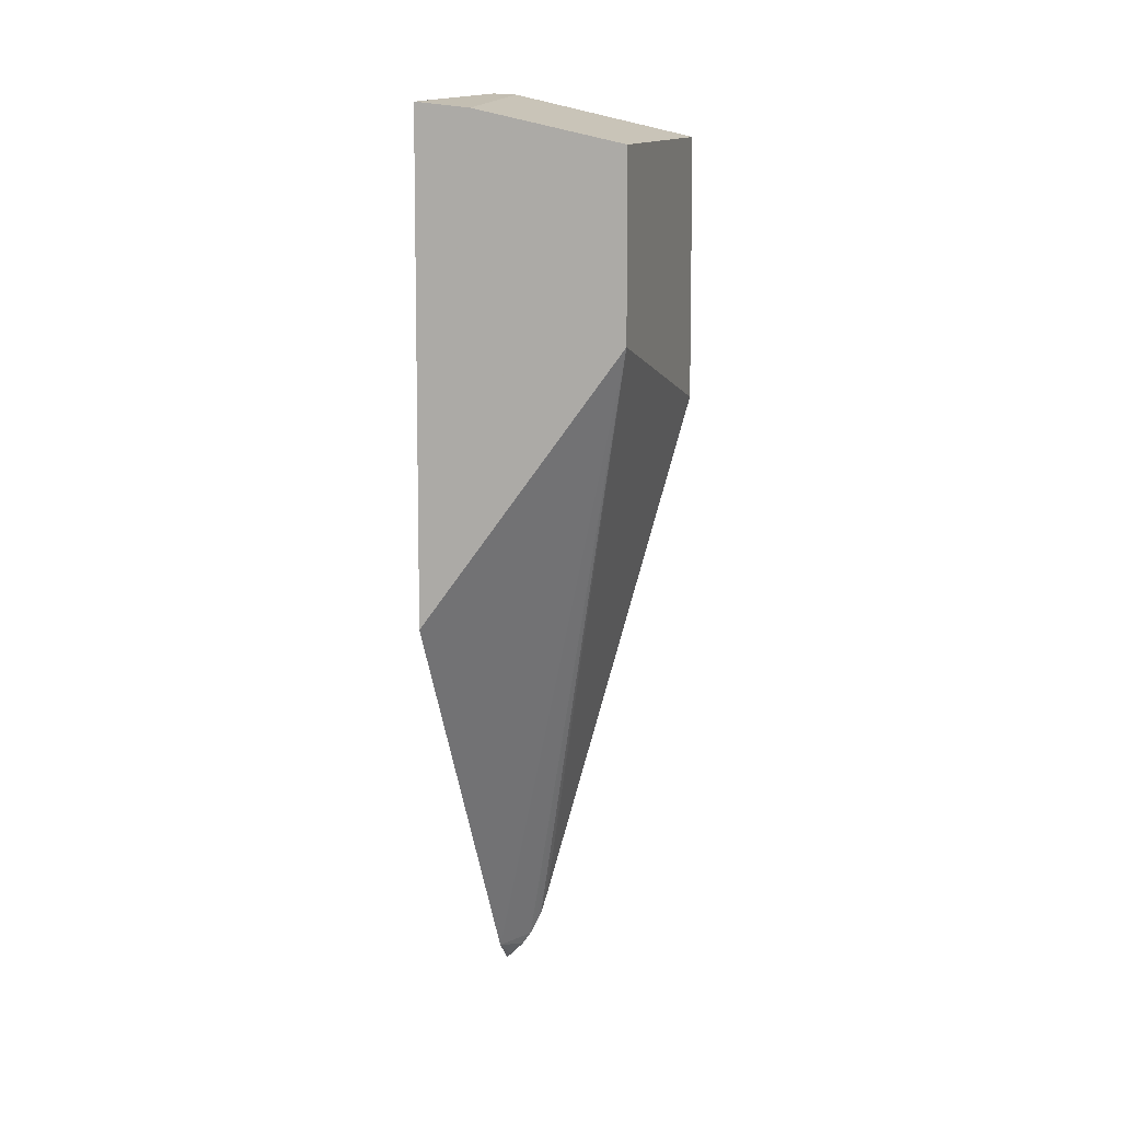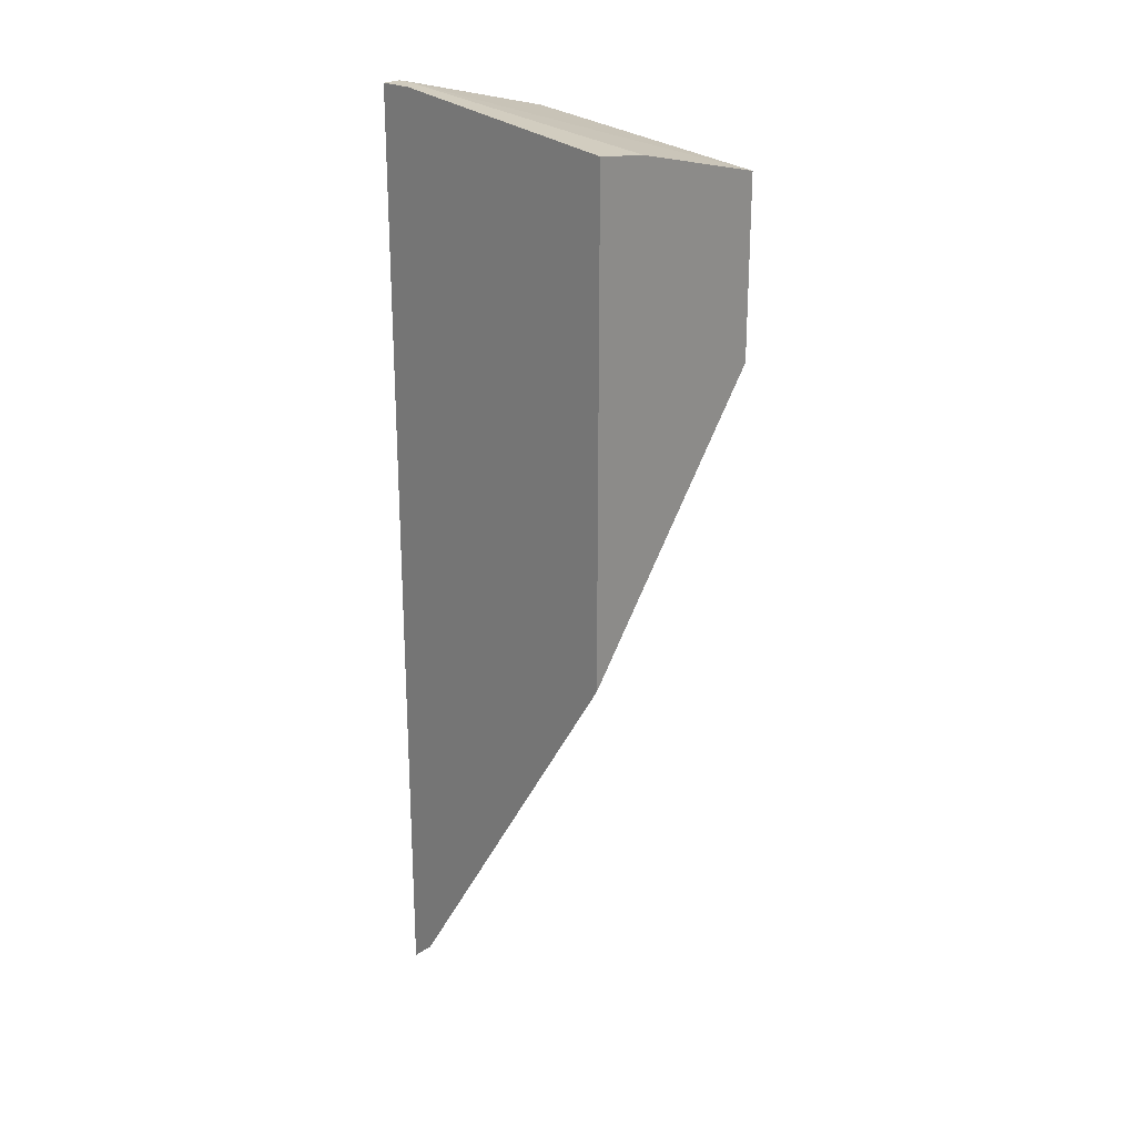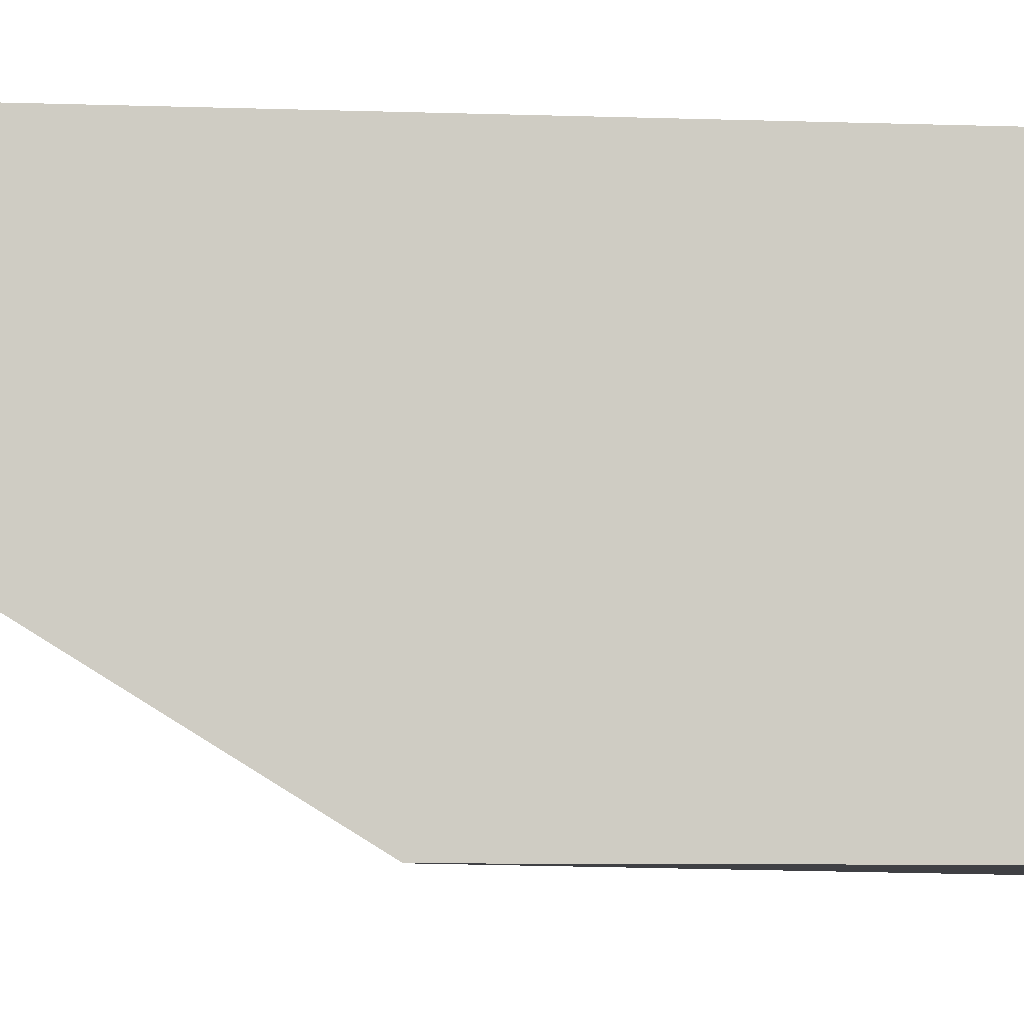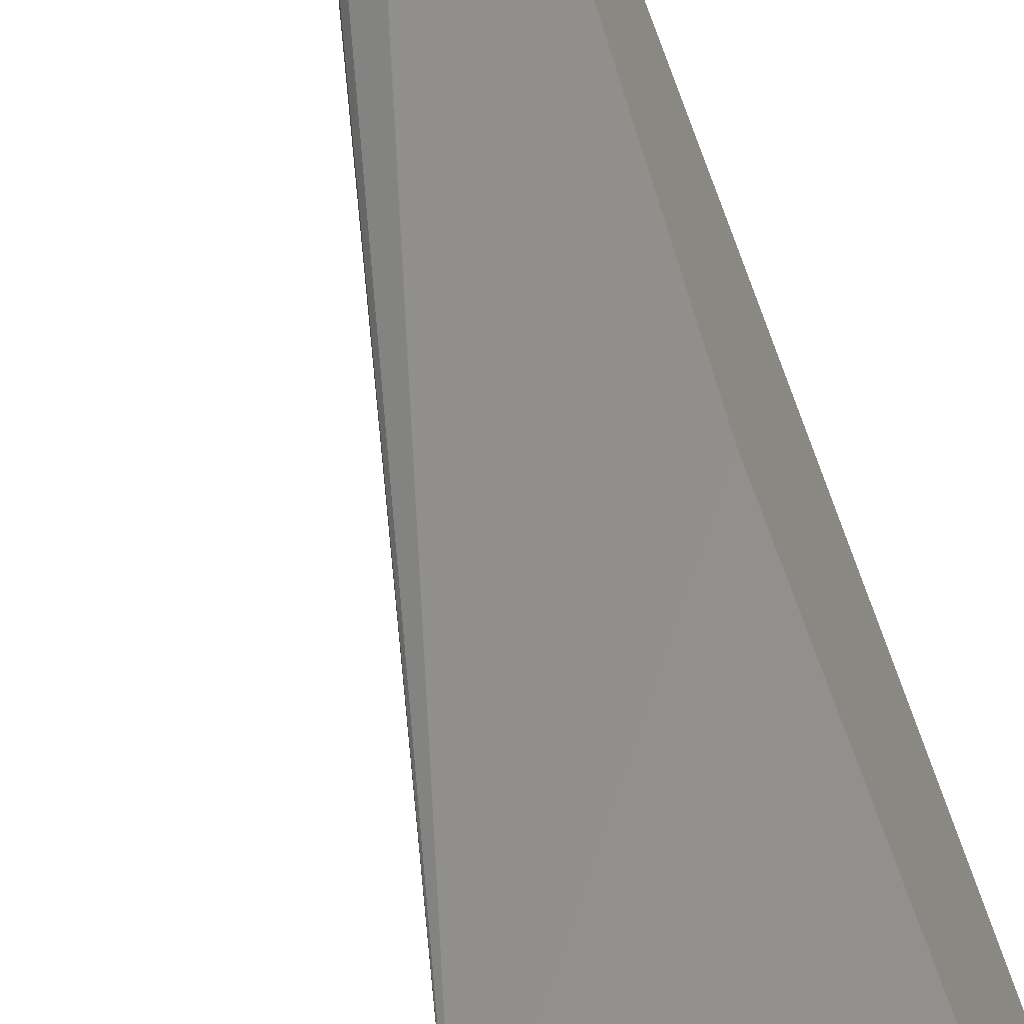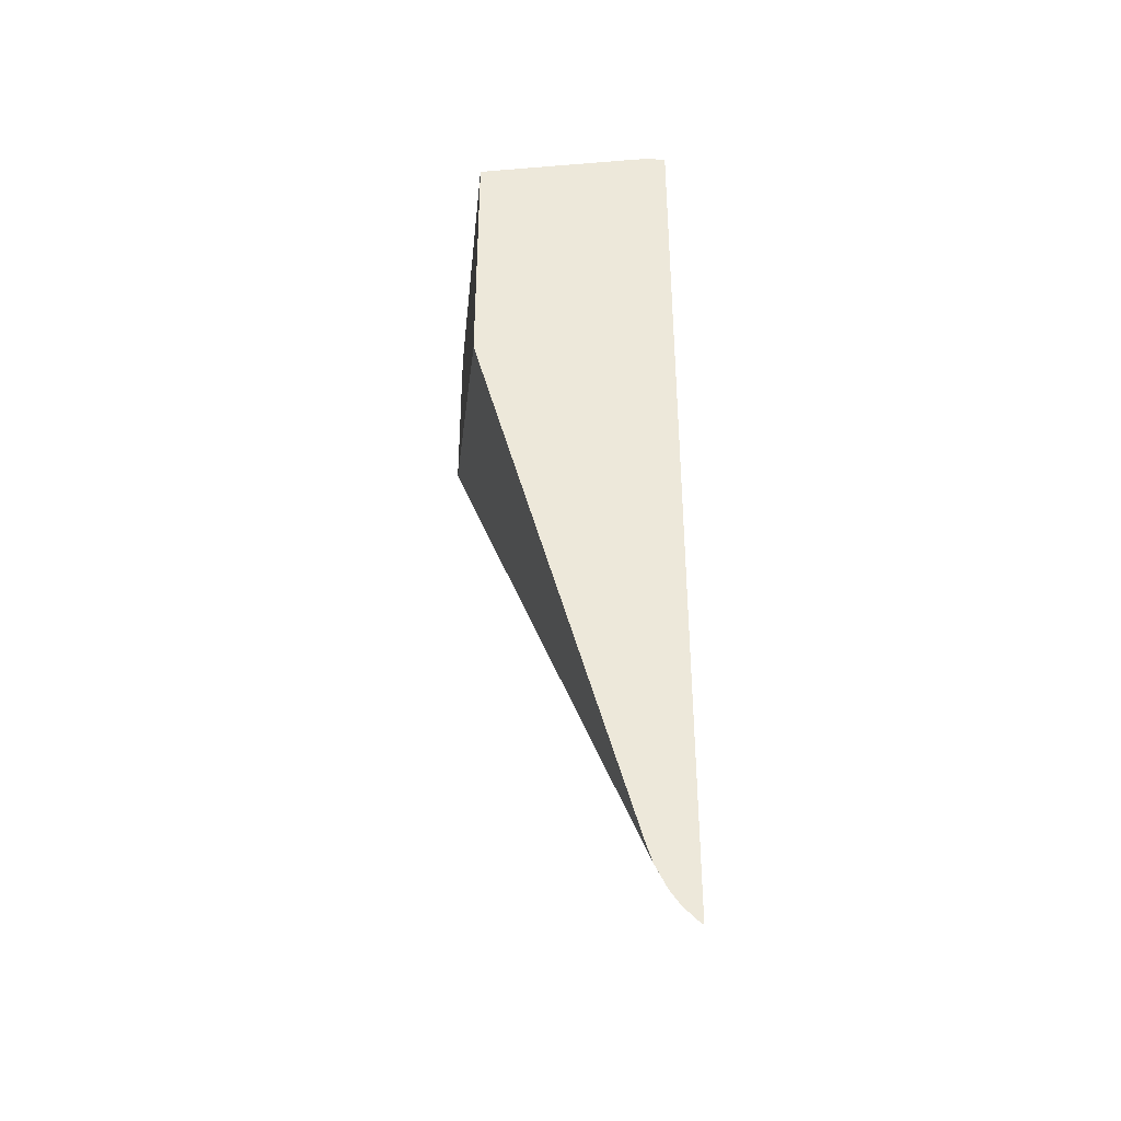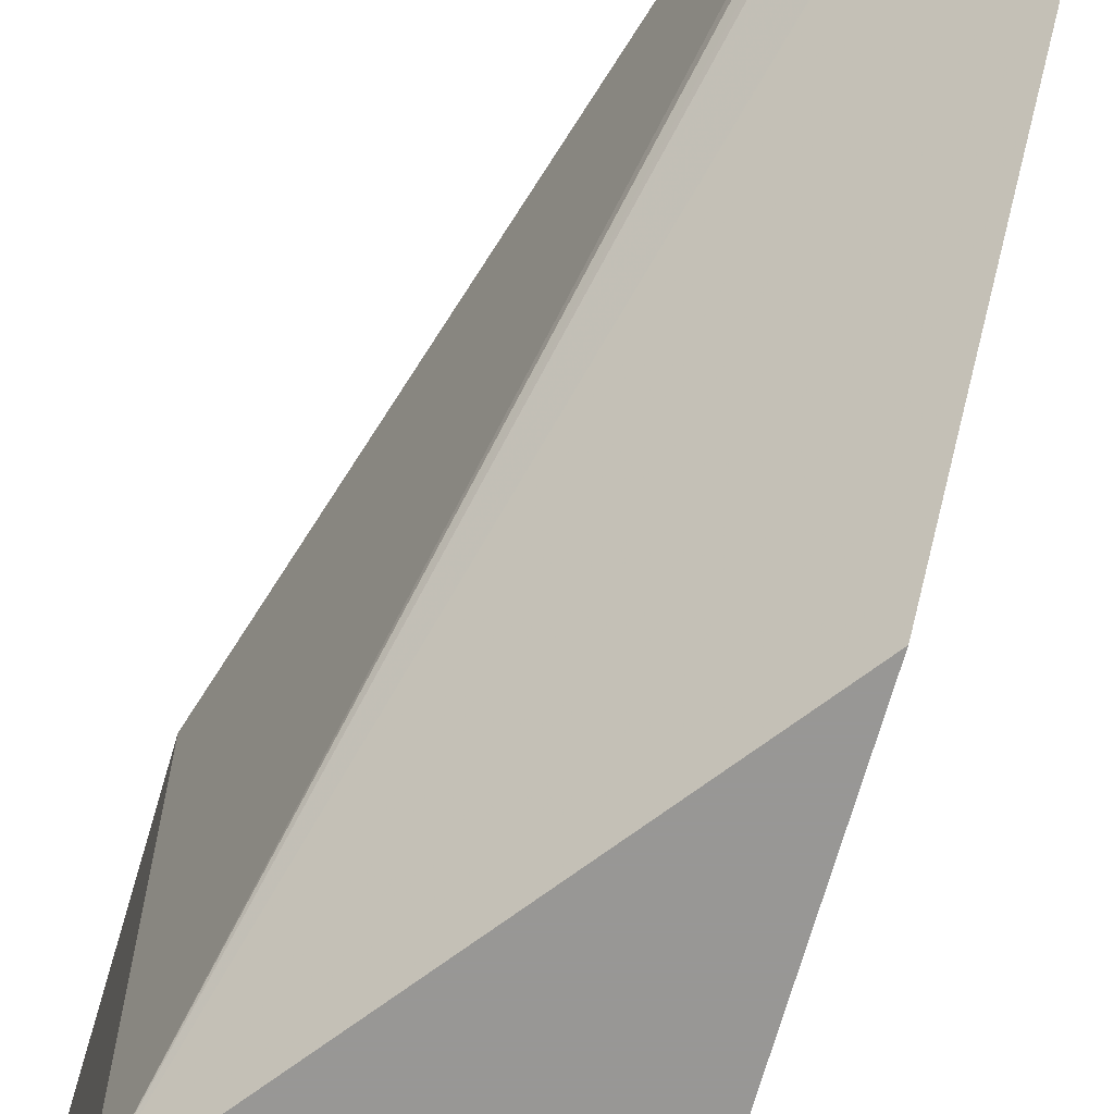
<metadata>
{"format":"obj","ext":"obj","renderer":"f3d","projection":"perspective","resolution":1024,"background":"white","views":[{"elev":8.1,"azim":-163.6,"up":"+Y"},{"elev":23.5,"azim":133.5,"up":"+Y"},{"elev":-5.0,"azim":81.8,"up":"+Z"},{"elev":-65.7,"azim":20.2,"up":"+Z"},{"elev":-38.5,"azim":-6.2,"up":"+Y"},{"elev":-68.2,"azim":-16.1,"up":"+Z"}]}
</metadata>
<code>
v 0.217 -0.2084 0.1112
v 0.2142 -0.2064 0.1112
v 0.2167 -0.196 0.09804
v 0.217 -0.1964 0.09819
v 0.217 0.3302 0.1112
v 0.2064 -0.1986 0.1112
v 0.217 -0.1958 0.0976
v 0.201 -0.1911 0.1112
v 0.1005 0.1857 -0.04118
v 0.217 0.3302 0.09259
v 0.2064 0.3302 0.1112
v 0.217 0.03043 -0.04118
v 0.1984 -0.1858 0.1112
v 0.1942 -0.1773 0.1112
v 0.1903 -0.1651 0.1112
v 0.1005 0.1517 0.1112
v 0.1005 0.289 -0.04118
v 0.217 0.3136 -0.04118
v 0.2064 0.3302 0.1032
v 0.1974 0.3282 0.1112
v 0.1005 0.3039 0.1112
v 0.1857 0.3096 -0.04118
f 5 10 19
f 9 16 21
f 5 19 11
f 7 9 12
f 8 13 9
f 9 13 14
f 9 14 15
f 9 15 16
f 9 21 17
f 17 19 22
f 9 22 18
f 9 18 12
f 10 18 19
f 11 19 20
f 17 21 19
f 18 22 19
f 19 21 20
f 3 9 7
f 9 17 22
f 3 8 9
f 3 6 8
f 3 7 4
f 1 2 3
f 1 3 4
f 1 4 7
f 1 12 18
f 1 18 10
f 1 10 5
f 1 5 11
f 1 11 20
f 1 7 12
f 1 21 16
f 1 16 15
f 1 15 14
f 1 14 13
f 1 13 8
f 1 8 6
f 1 6 2
f 2 6 3
f 1 20 21

</code>
